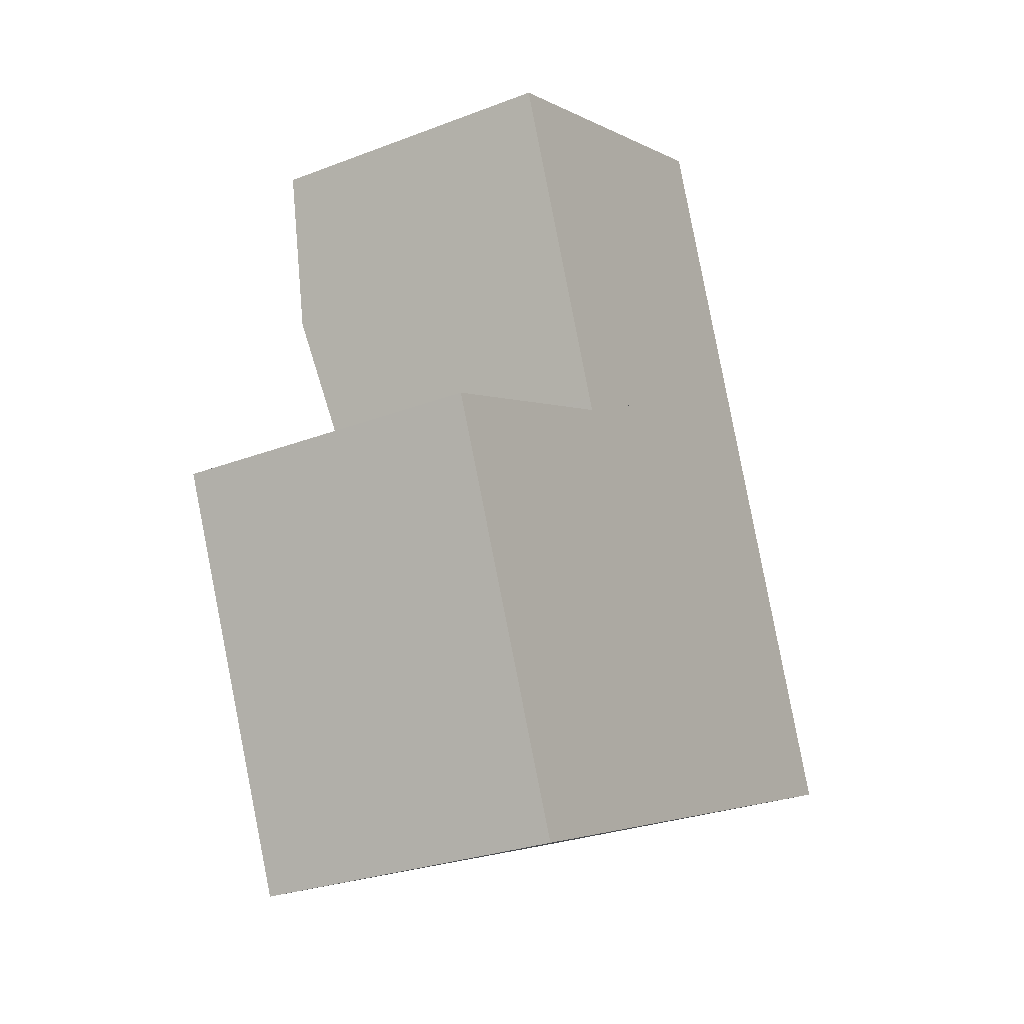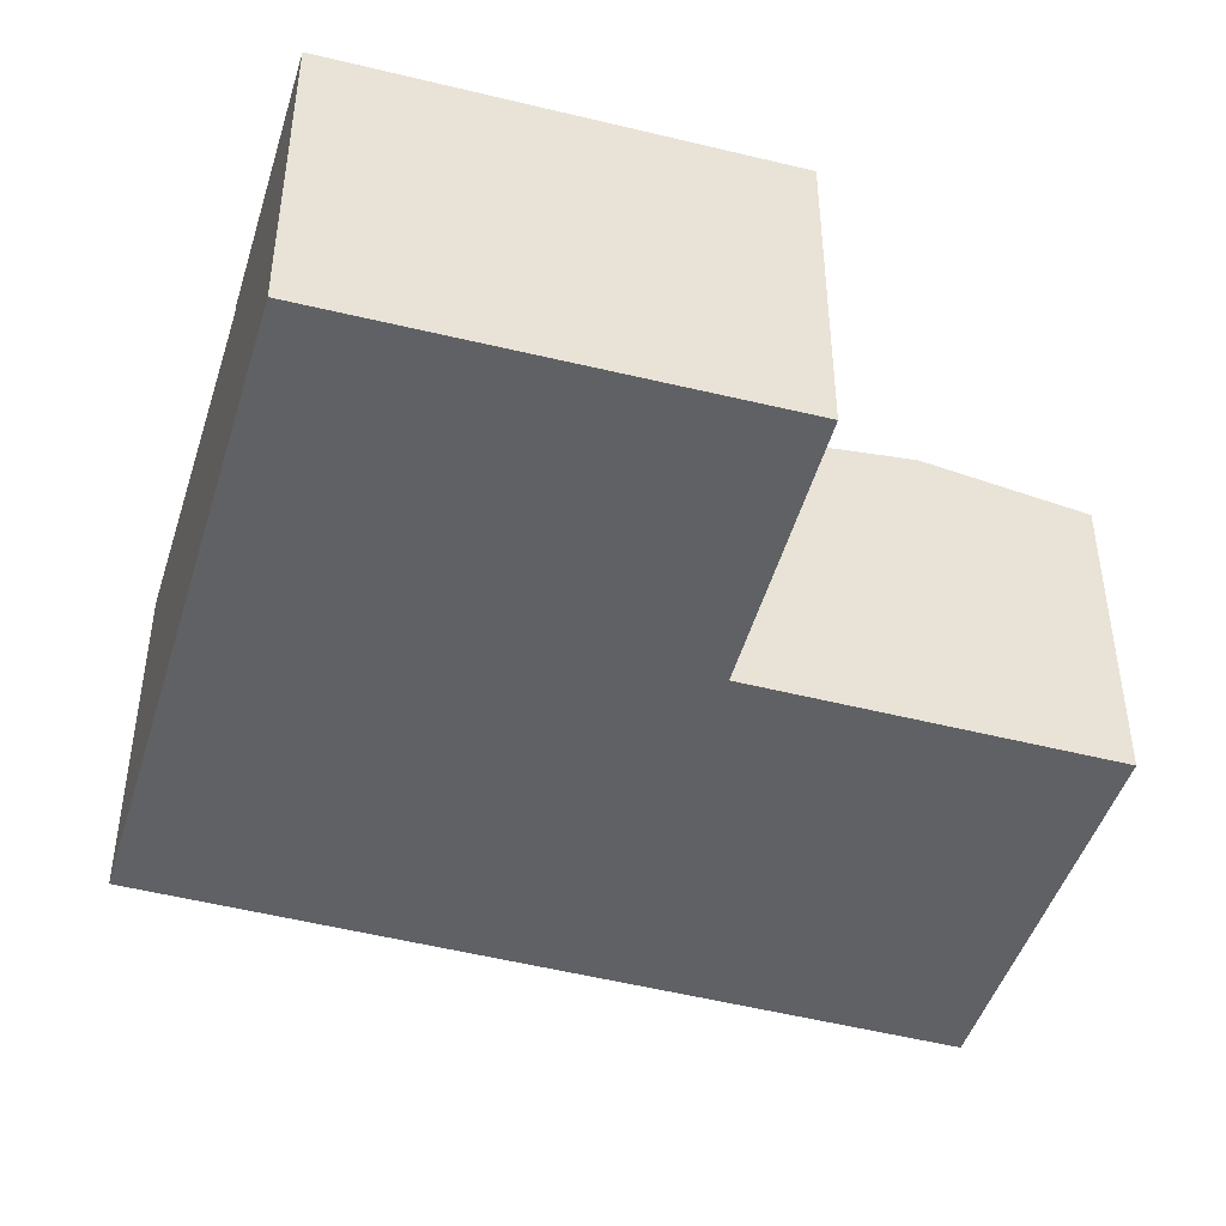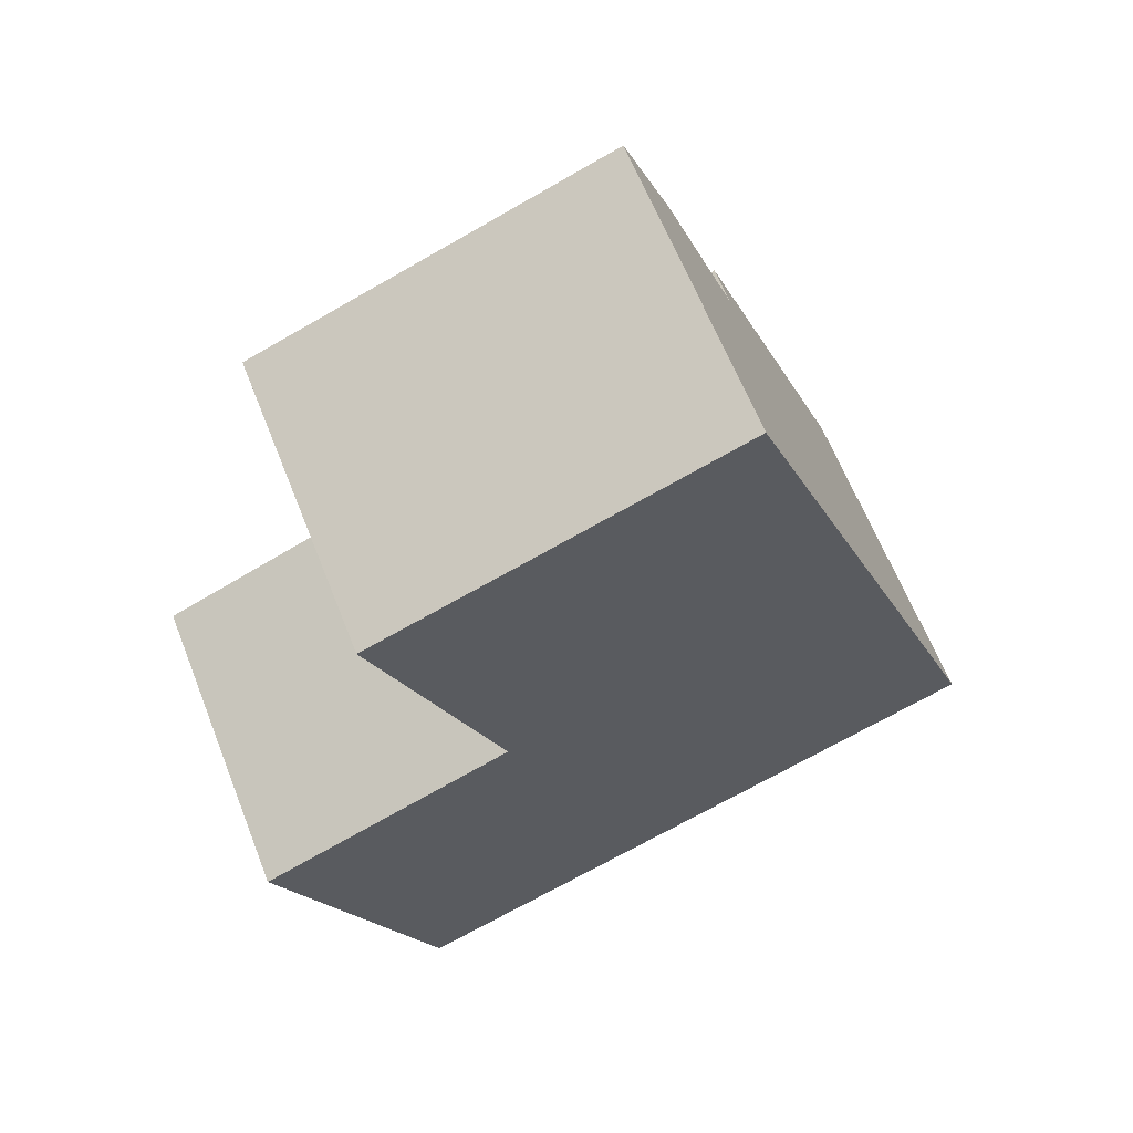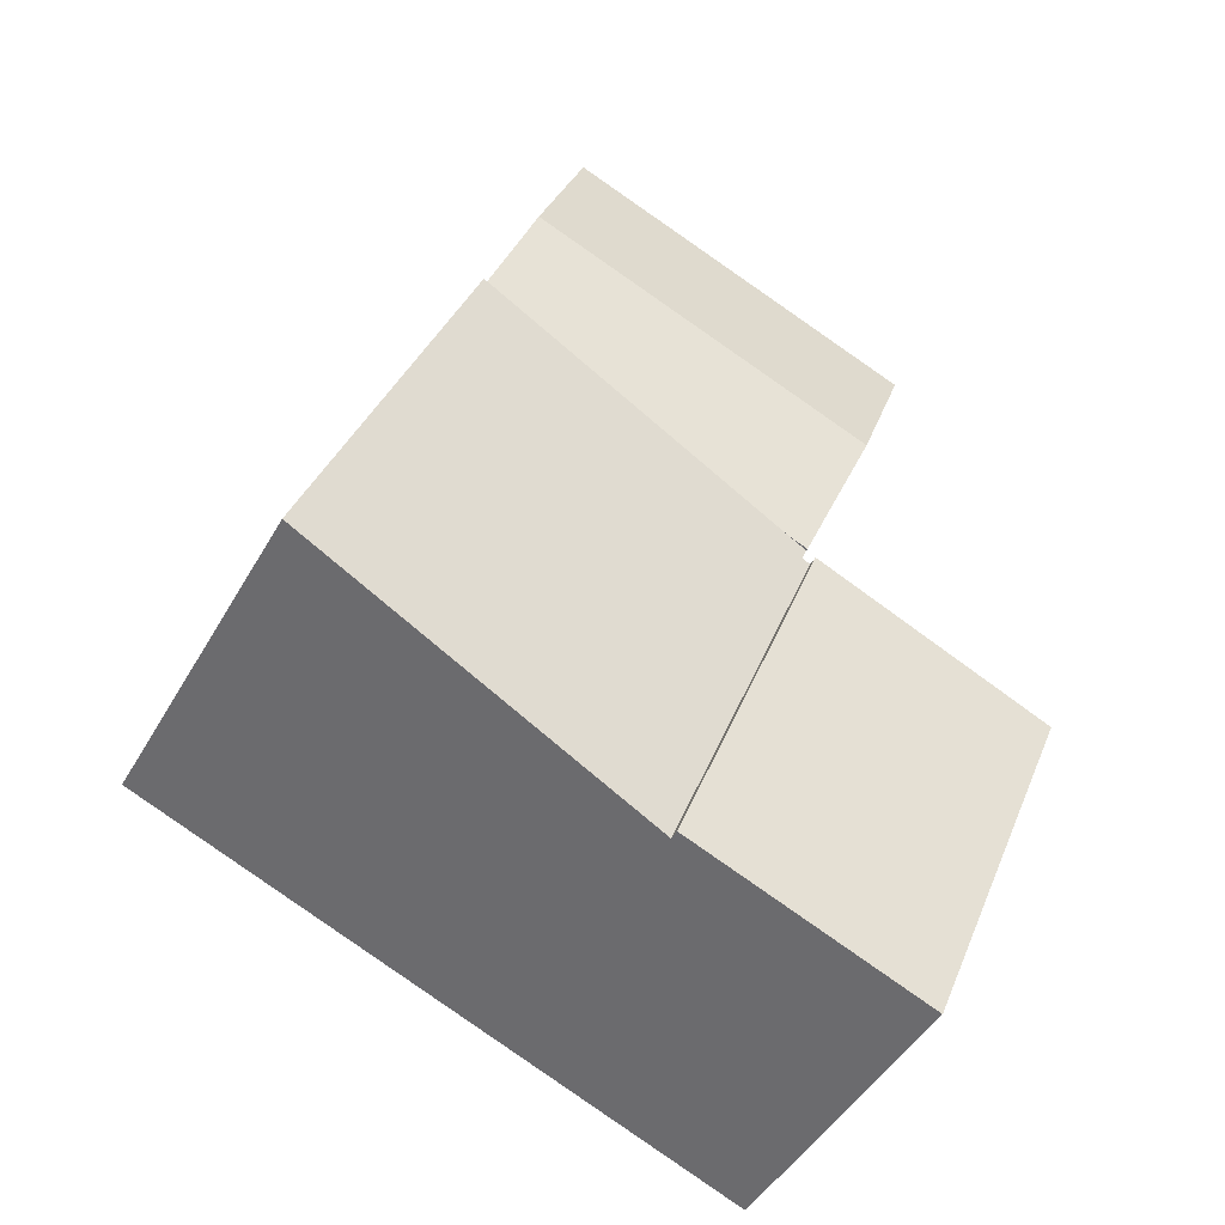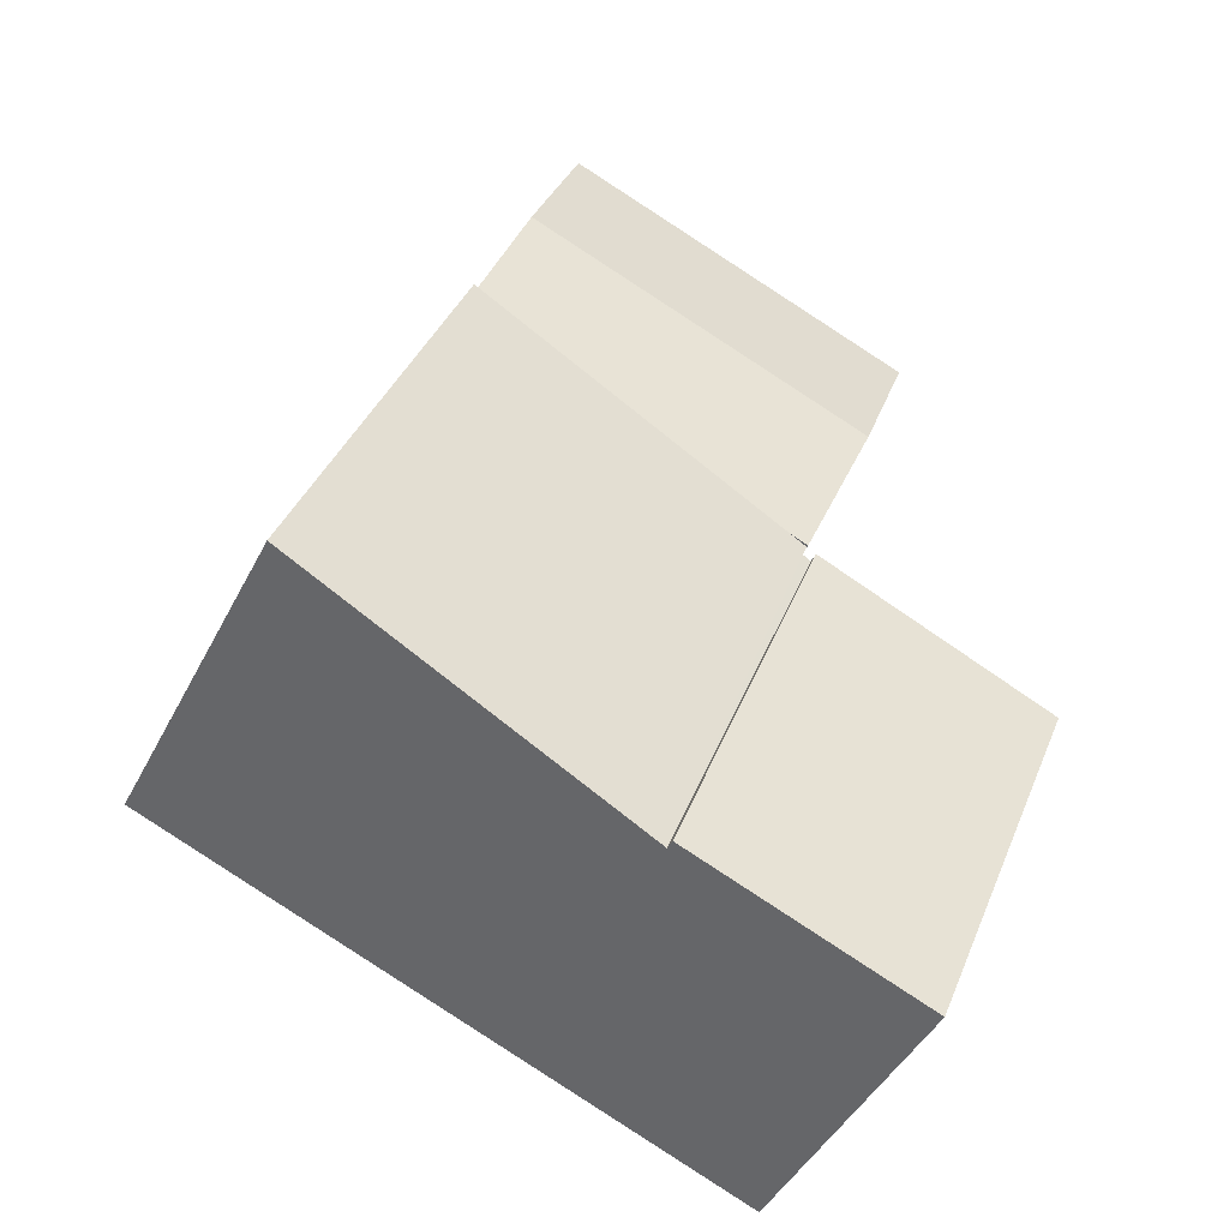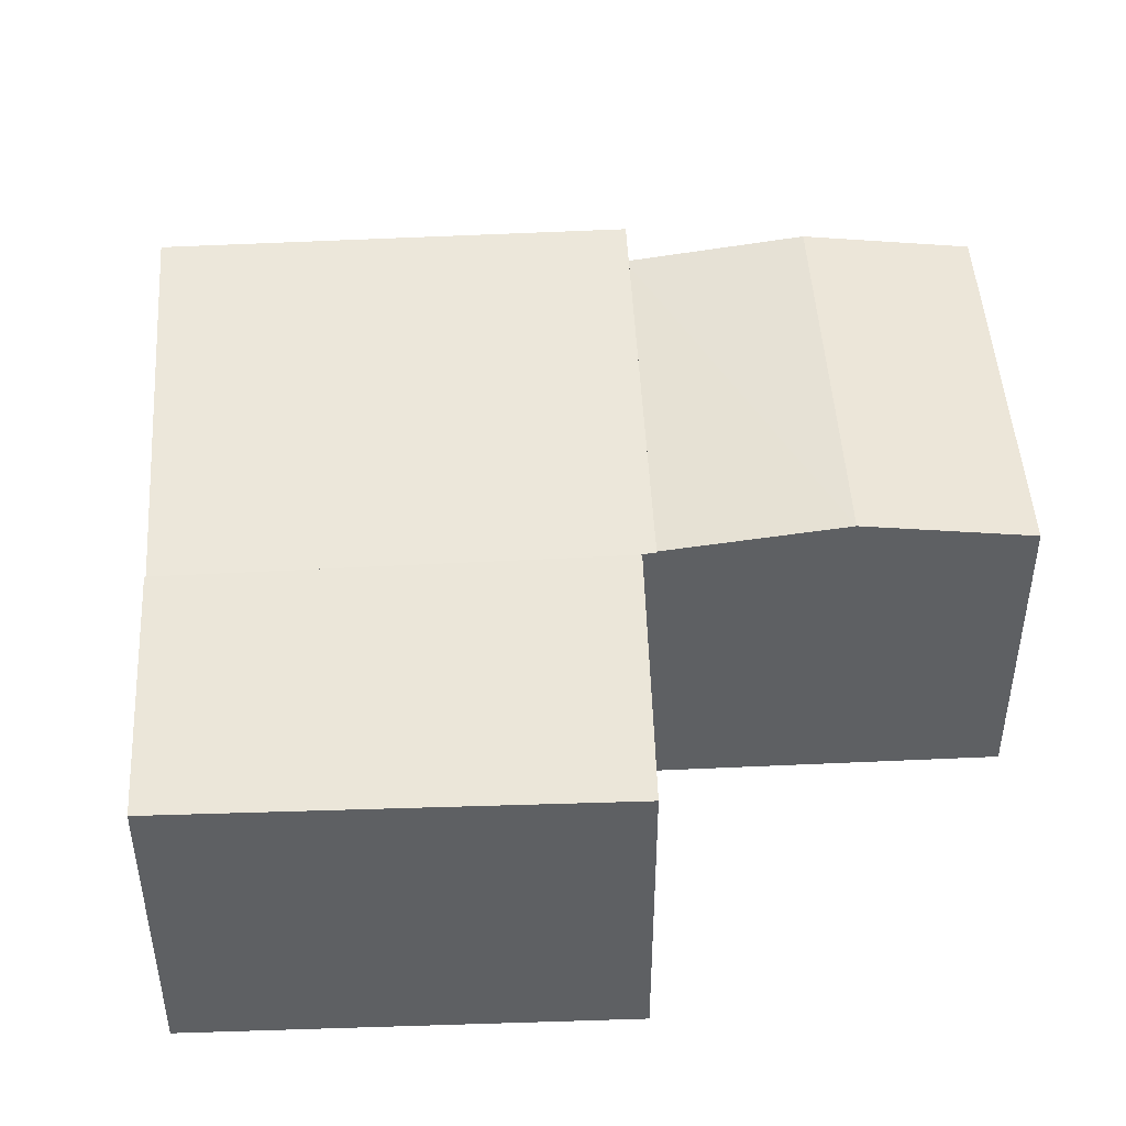
<metadata>
{"format":"obj","ext":"obj","renderer":"f3d","projection":"perspective","resolution":1024,"background":"white","views":[{"elev":-27.3,"azim":-59.3,"up":"+Z"},{"elev":-46.3,"azim":-127.9,"up":"+Y"},{"elev":63.1,"azim":-21.5,"up":"+Z"},{"elev":-46.3,"azim":151.8,"up":"+Z"},{"elev":-45.2,"azim":154.1,"up":"+Z"},{"elev":47.1,"azim":-114.5,"up":"+Y"}]}
</metadata>
<code>
v  1.711 3.323 -4.142
v  2.629 3.323 1.11
v  4.266 3.323 -3.147
v  0 3.323 2.035e-16
v  0 0 0
v  2.629 -6.797e-17 1.11
v  4.266 1.927e-16 -3.147
v  1.711 2.536e-16 -4.142
v  1.994 3.494 2.989
v  2.871 3.253 1.36
v  2.668 3.253 1.281
v  6.49 3.254 2.769
v  5.834 3.493 4.476
v  5.213 3.267 6.09
v  1.357 3.266 4.604
v  5.213 -3.729e-16 6.09
v  6.49 -1.696e-16 2.769
v  5.834 -2.741e-16 4.476
v  2.871 -8.328e-17 1.36
v  2.668 -7.844e-17 1.281
v  1.357 -2.819e-16 4.604
v  1.994 -1.83e-16 2.989
v  2.72 3.229 1.148
v  2.668 3.229 1.281
v  4.266 3.218 -3.147
v  2.629 3.218 1.11
v  6.49 3.683 2.769
v  8.18 3.683 -1.624
v  2.72 -7.029e-17 1.148
v  8.18 9.944e-17 -1.624
g defaultobject
f 1 2 3
f 2 1 4
f 5 2 4
f 2 5 6
f 6 3 2
f 3 6 7
f 7 1 3
f 1 7 8
f 8 4 1
f 4 8 5
f 5 7 6
f 7 5 8
f 9 10 11
f 10 9 12
f 12 9 13
f 14 9 15
f 9 14 13
f 16 13 14
f 13 16 12
f 12 16 17
f 17 16 18
f 17 10 12
f 10 17 19
f 10 19 11
f 11 19 20
f 20 9 11
f 9 20 15
f 15 20 21
f 21 20 22
f 15 16 14
f 16 15 21
f 19 22 20
f 22 19 17
f 22 17 21
f 21 17 16
f 16 17 18
f 10 23 24
f 23 25 26
f 25 23 10
f 25 10 27
f 25 27 28
f 26 29 23
f 29 26 6
f 29 24 23
f 24 29 20
f 7 26 25
f 26 7 6
f 10 17 27
f 17 10 24
f 17 24 20
f 17 20 19
f 17 28 27
f 28 17 30
f 30 25 28
f 25 30 7
f 19 30 17
f 30 19 20
f 30 20 29
f 30 29 6
f 30 6 7

</code>
